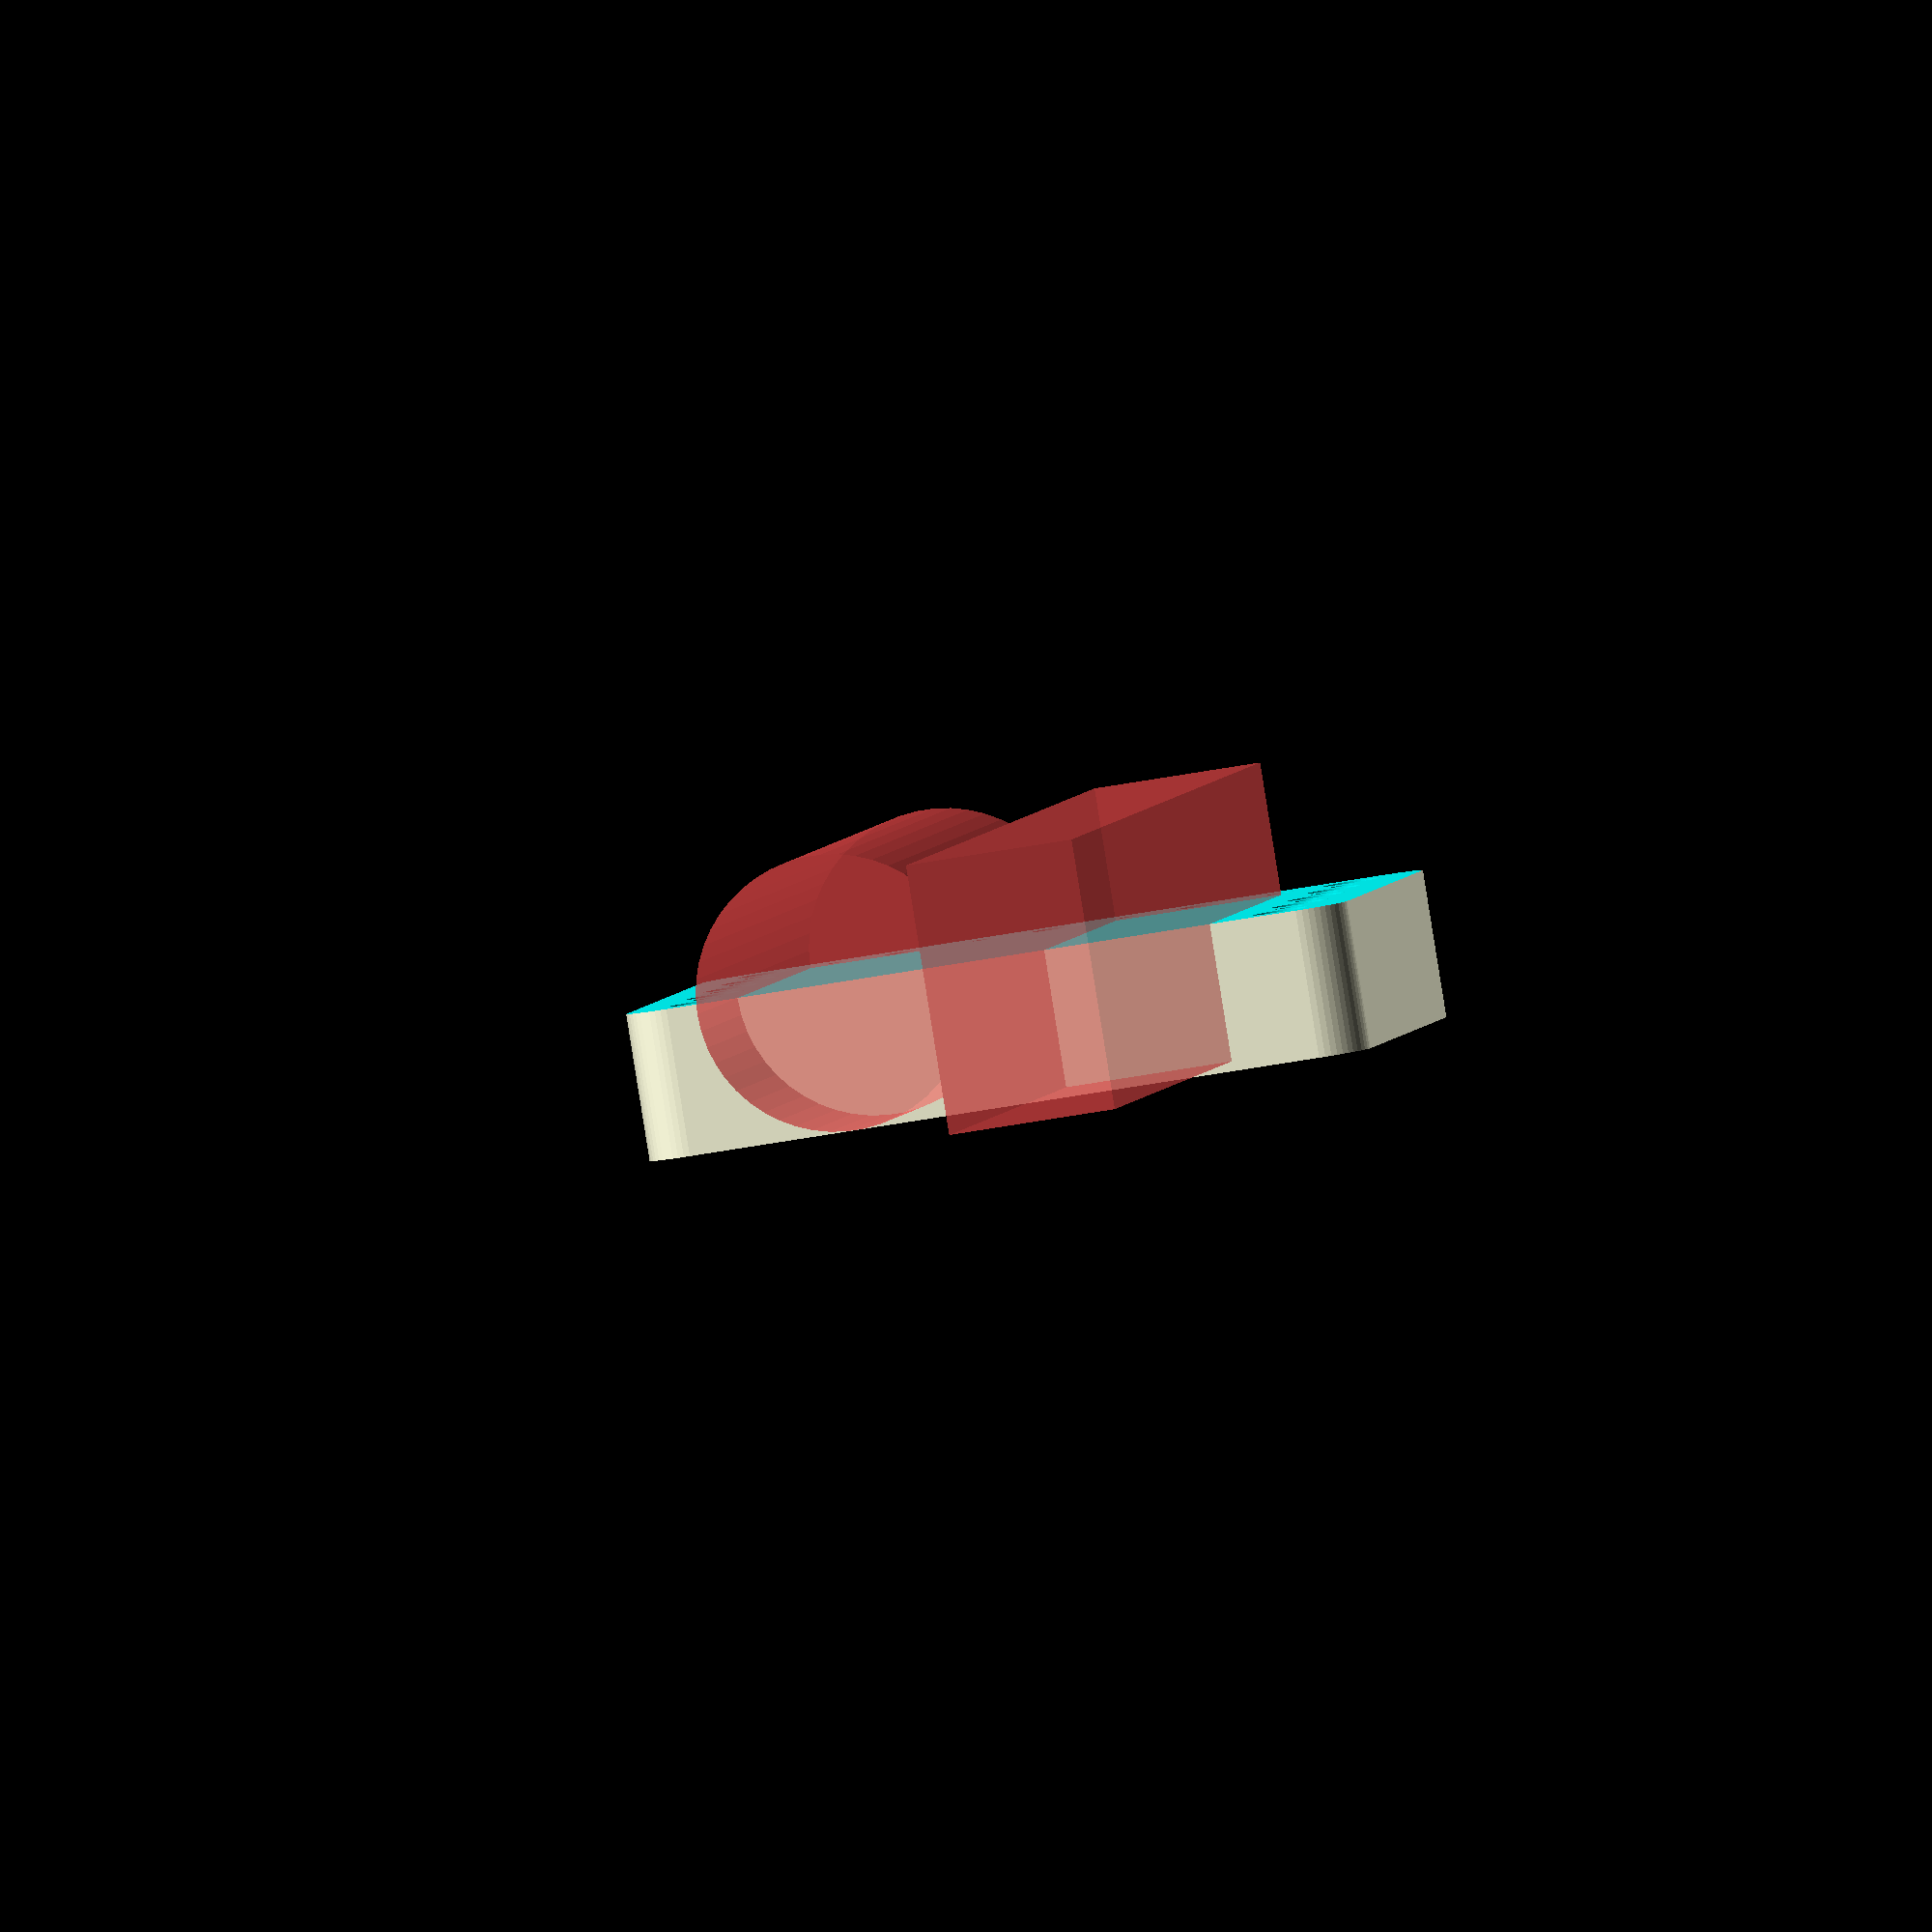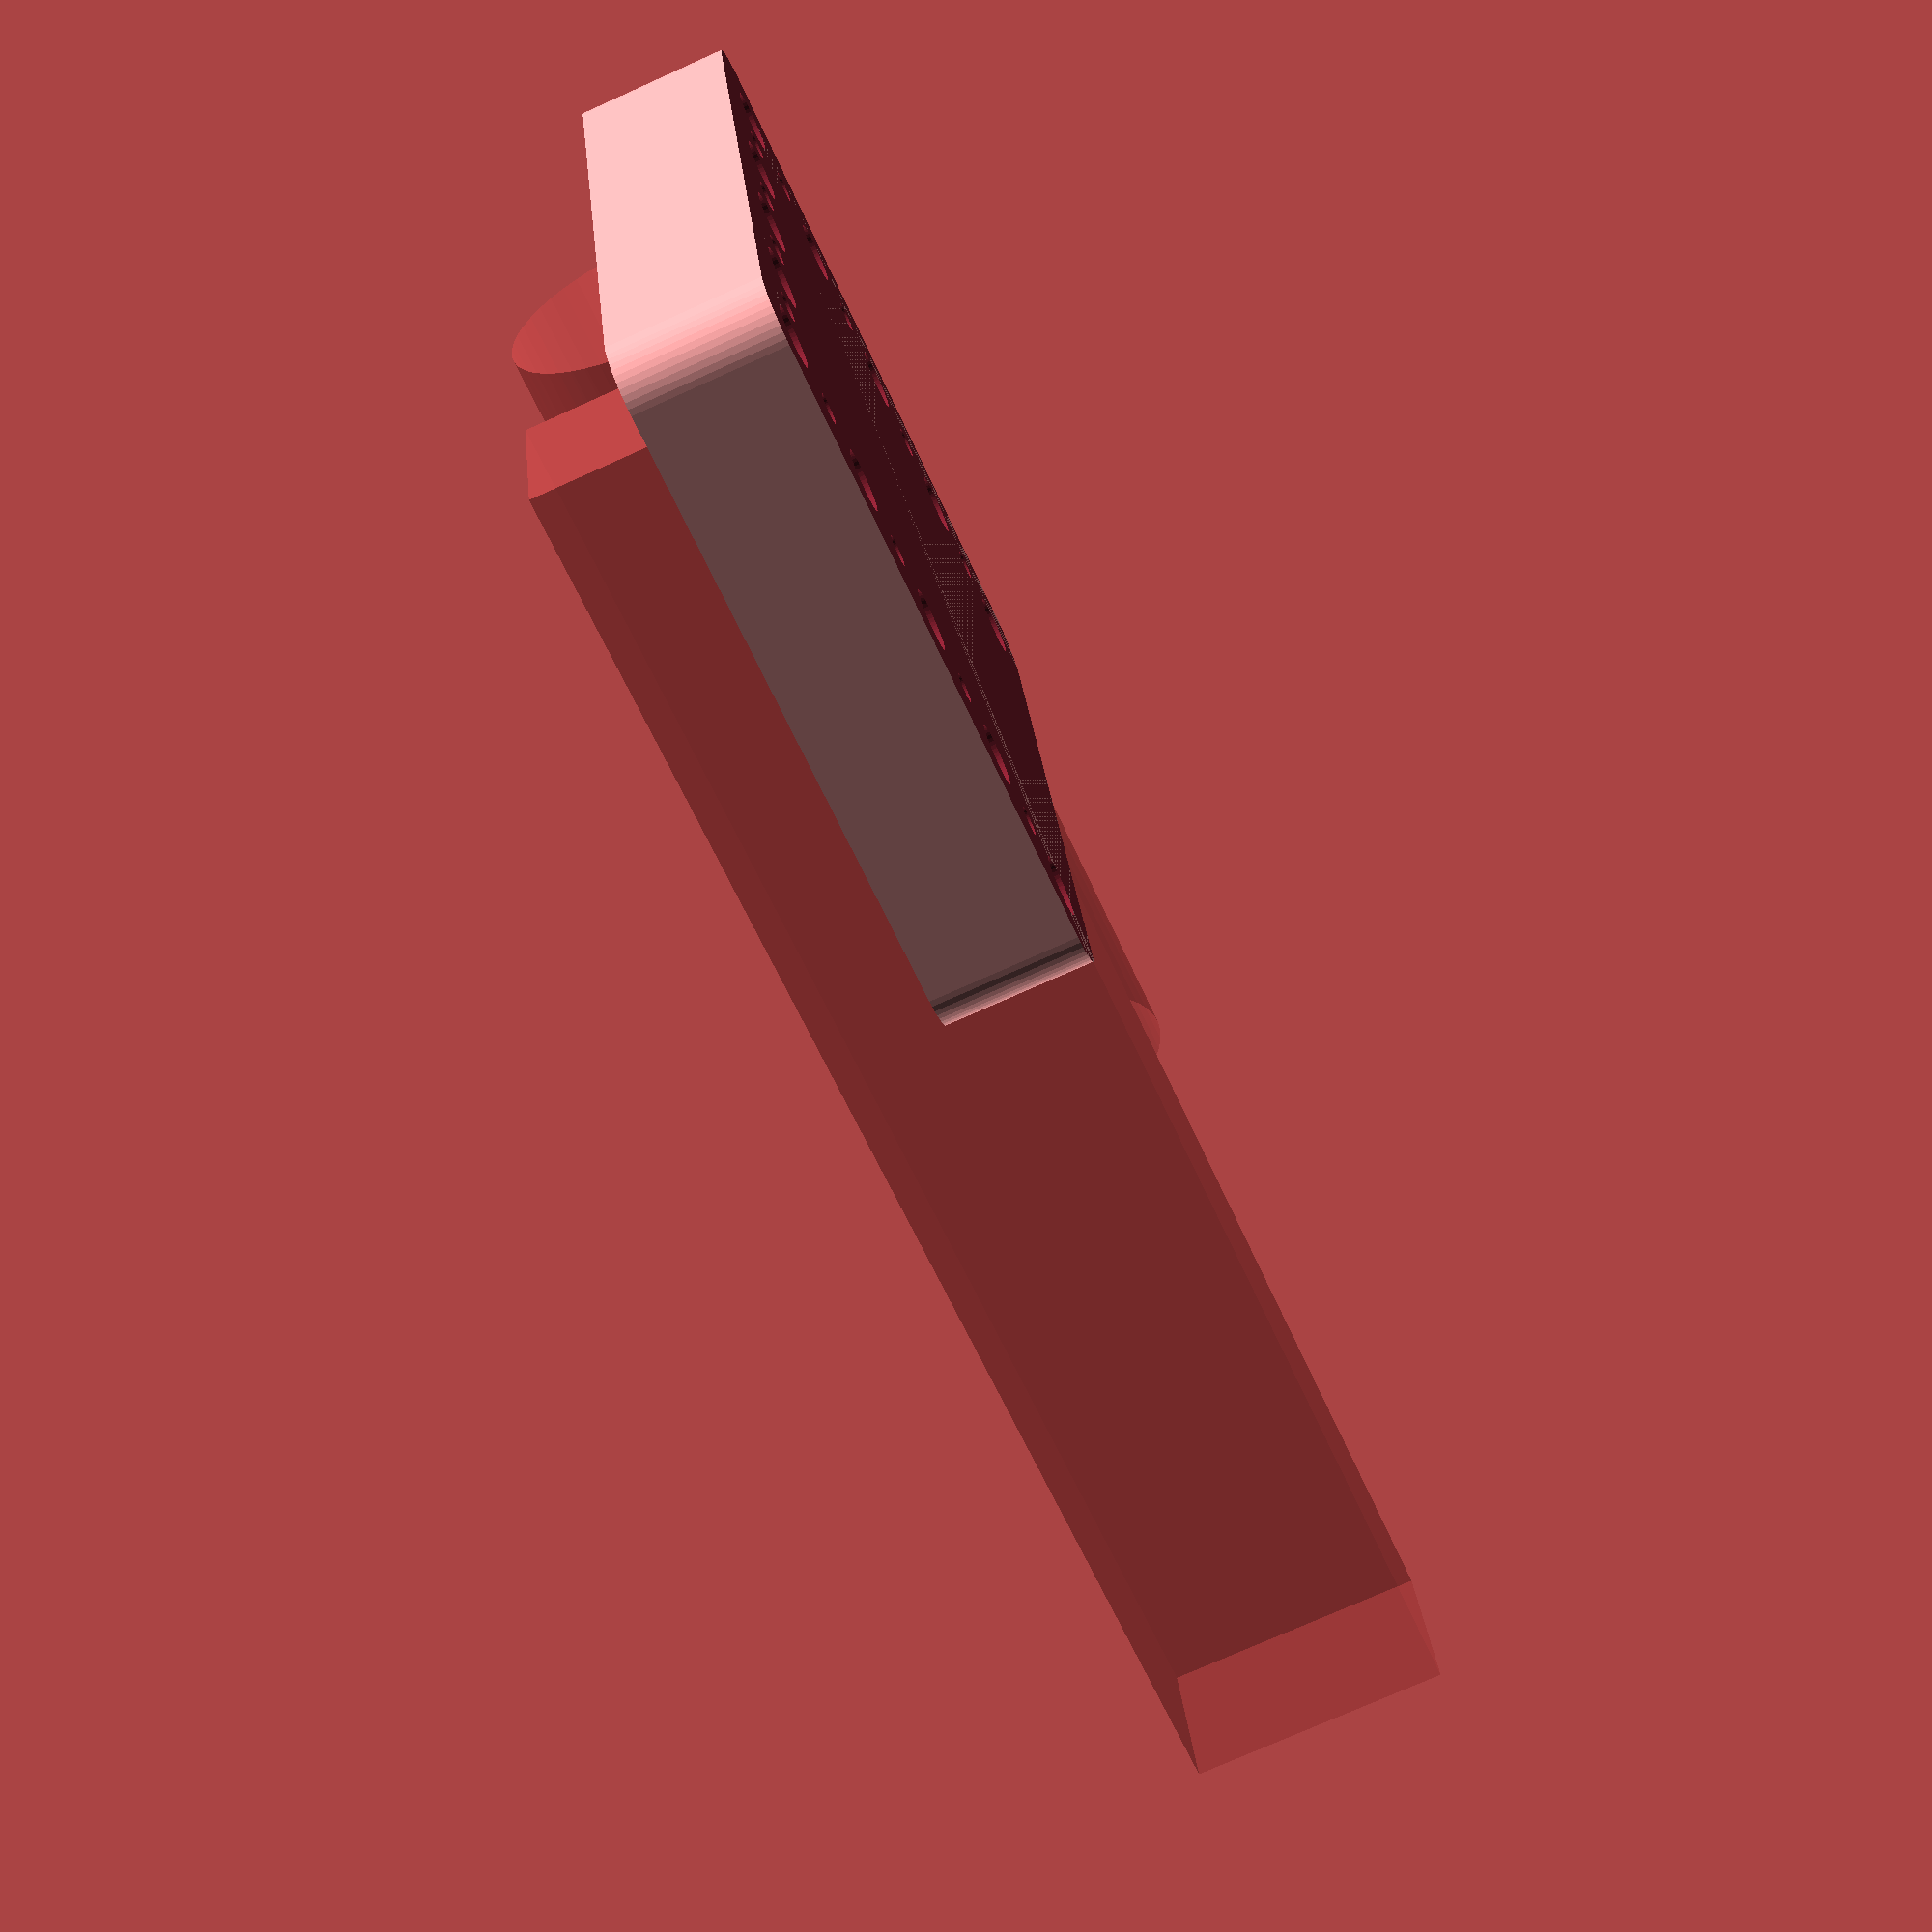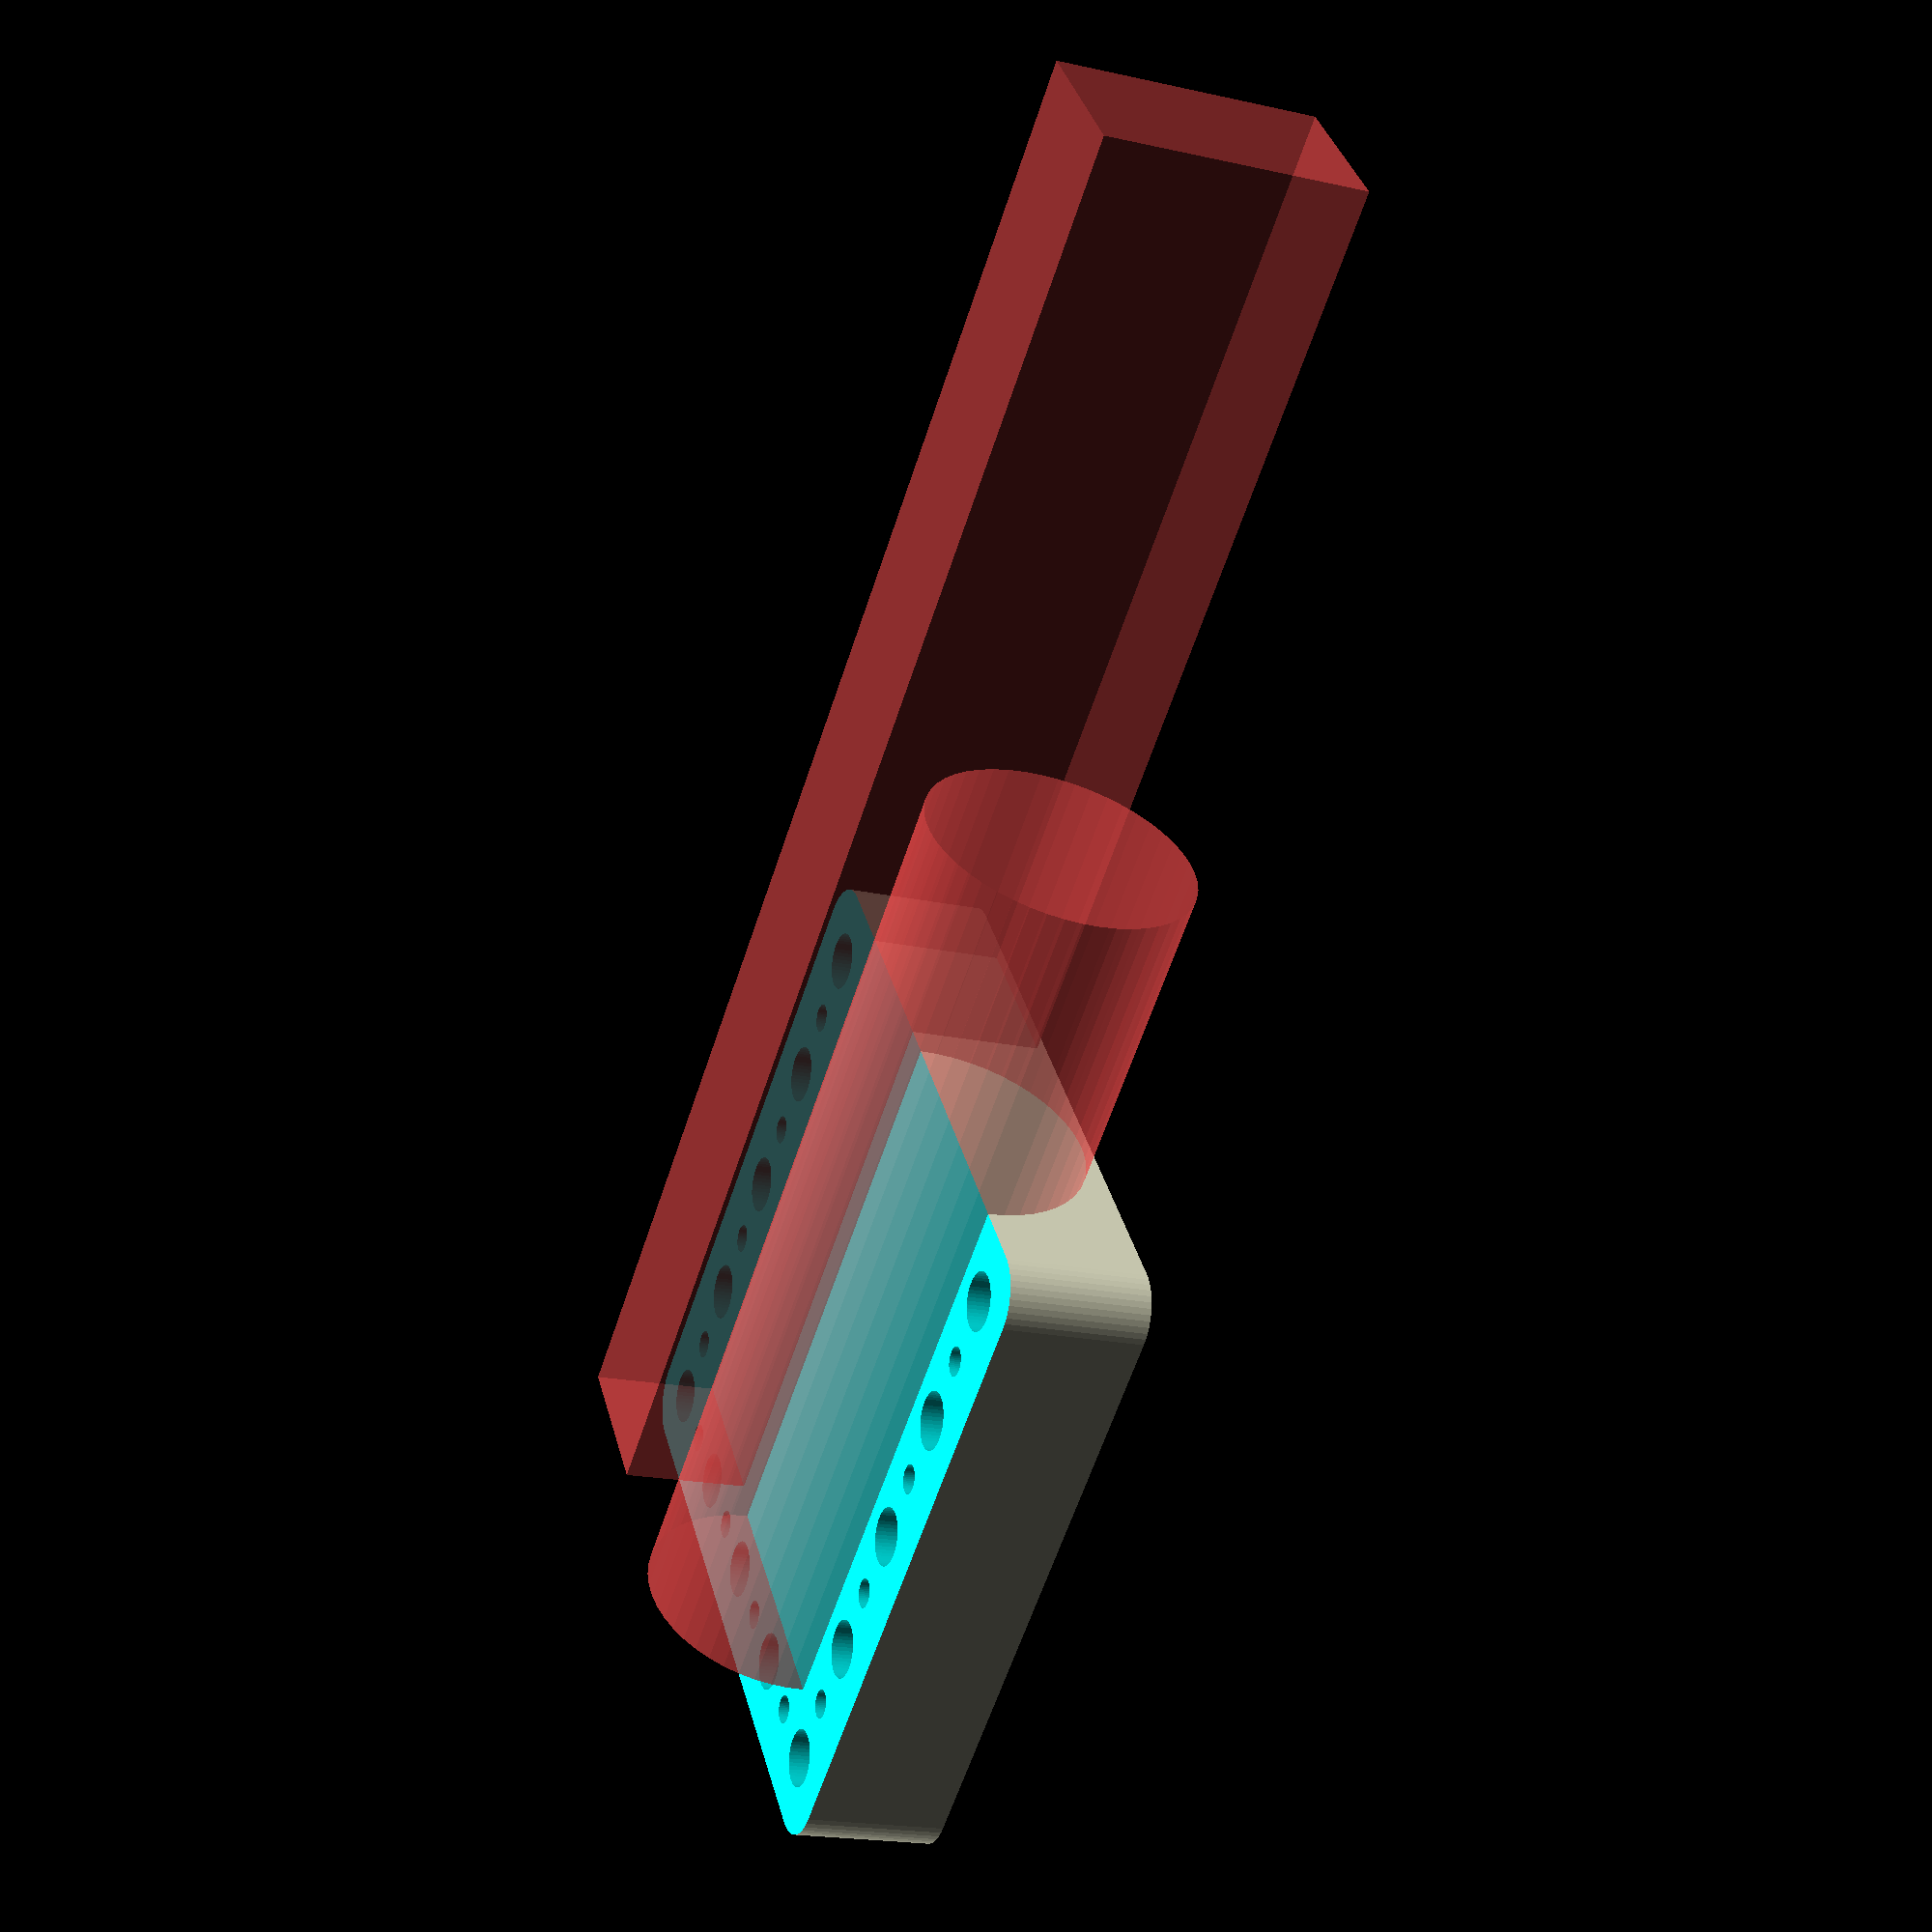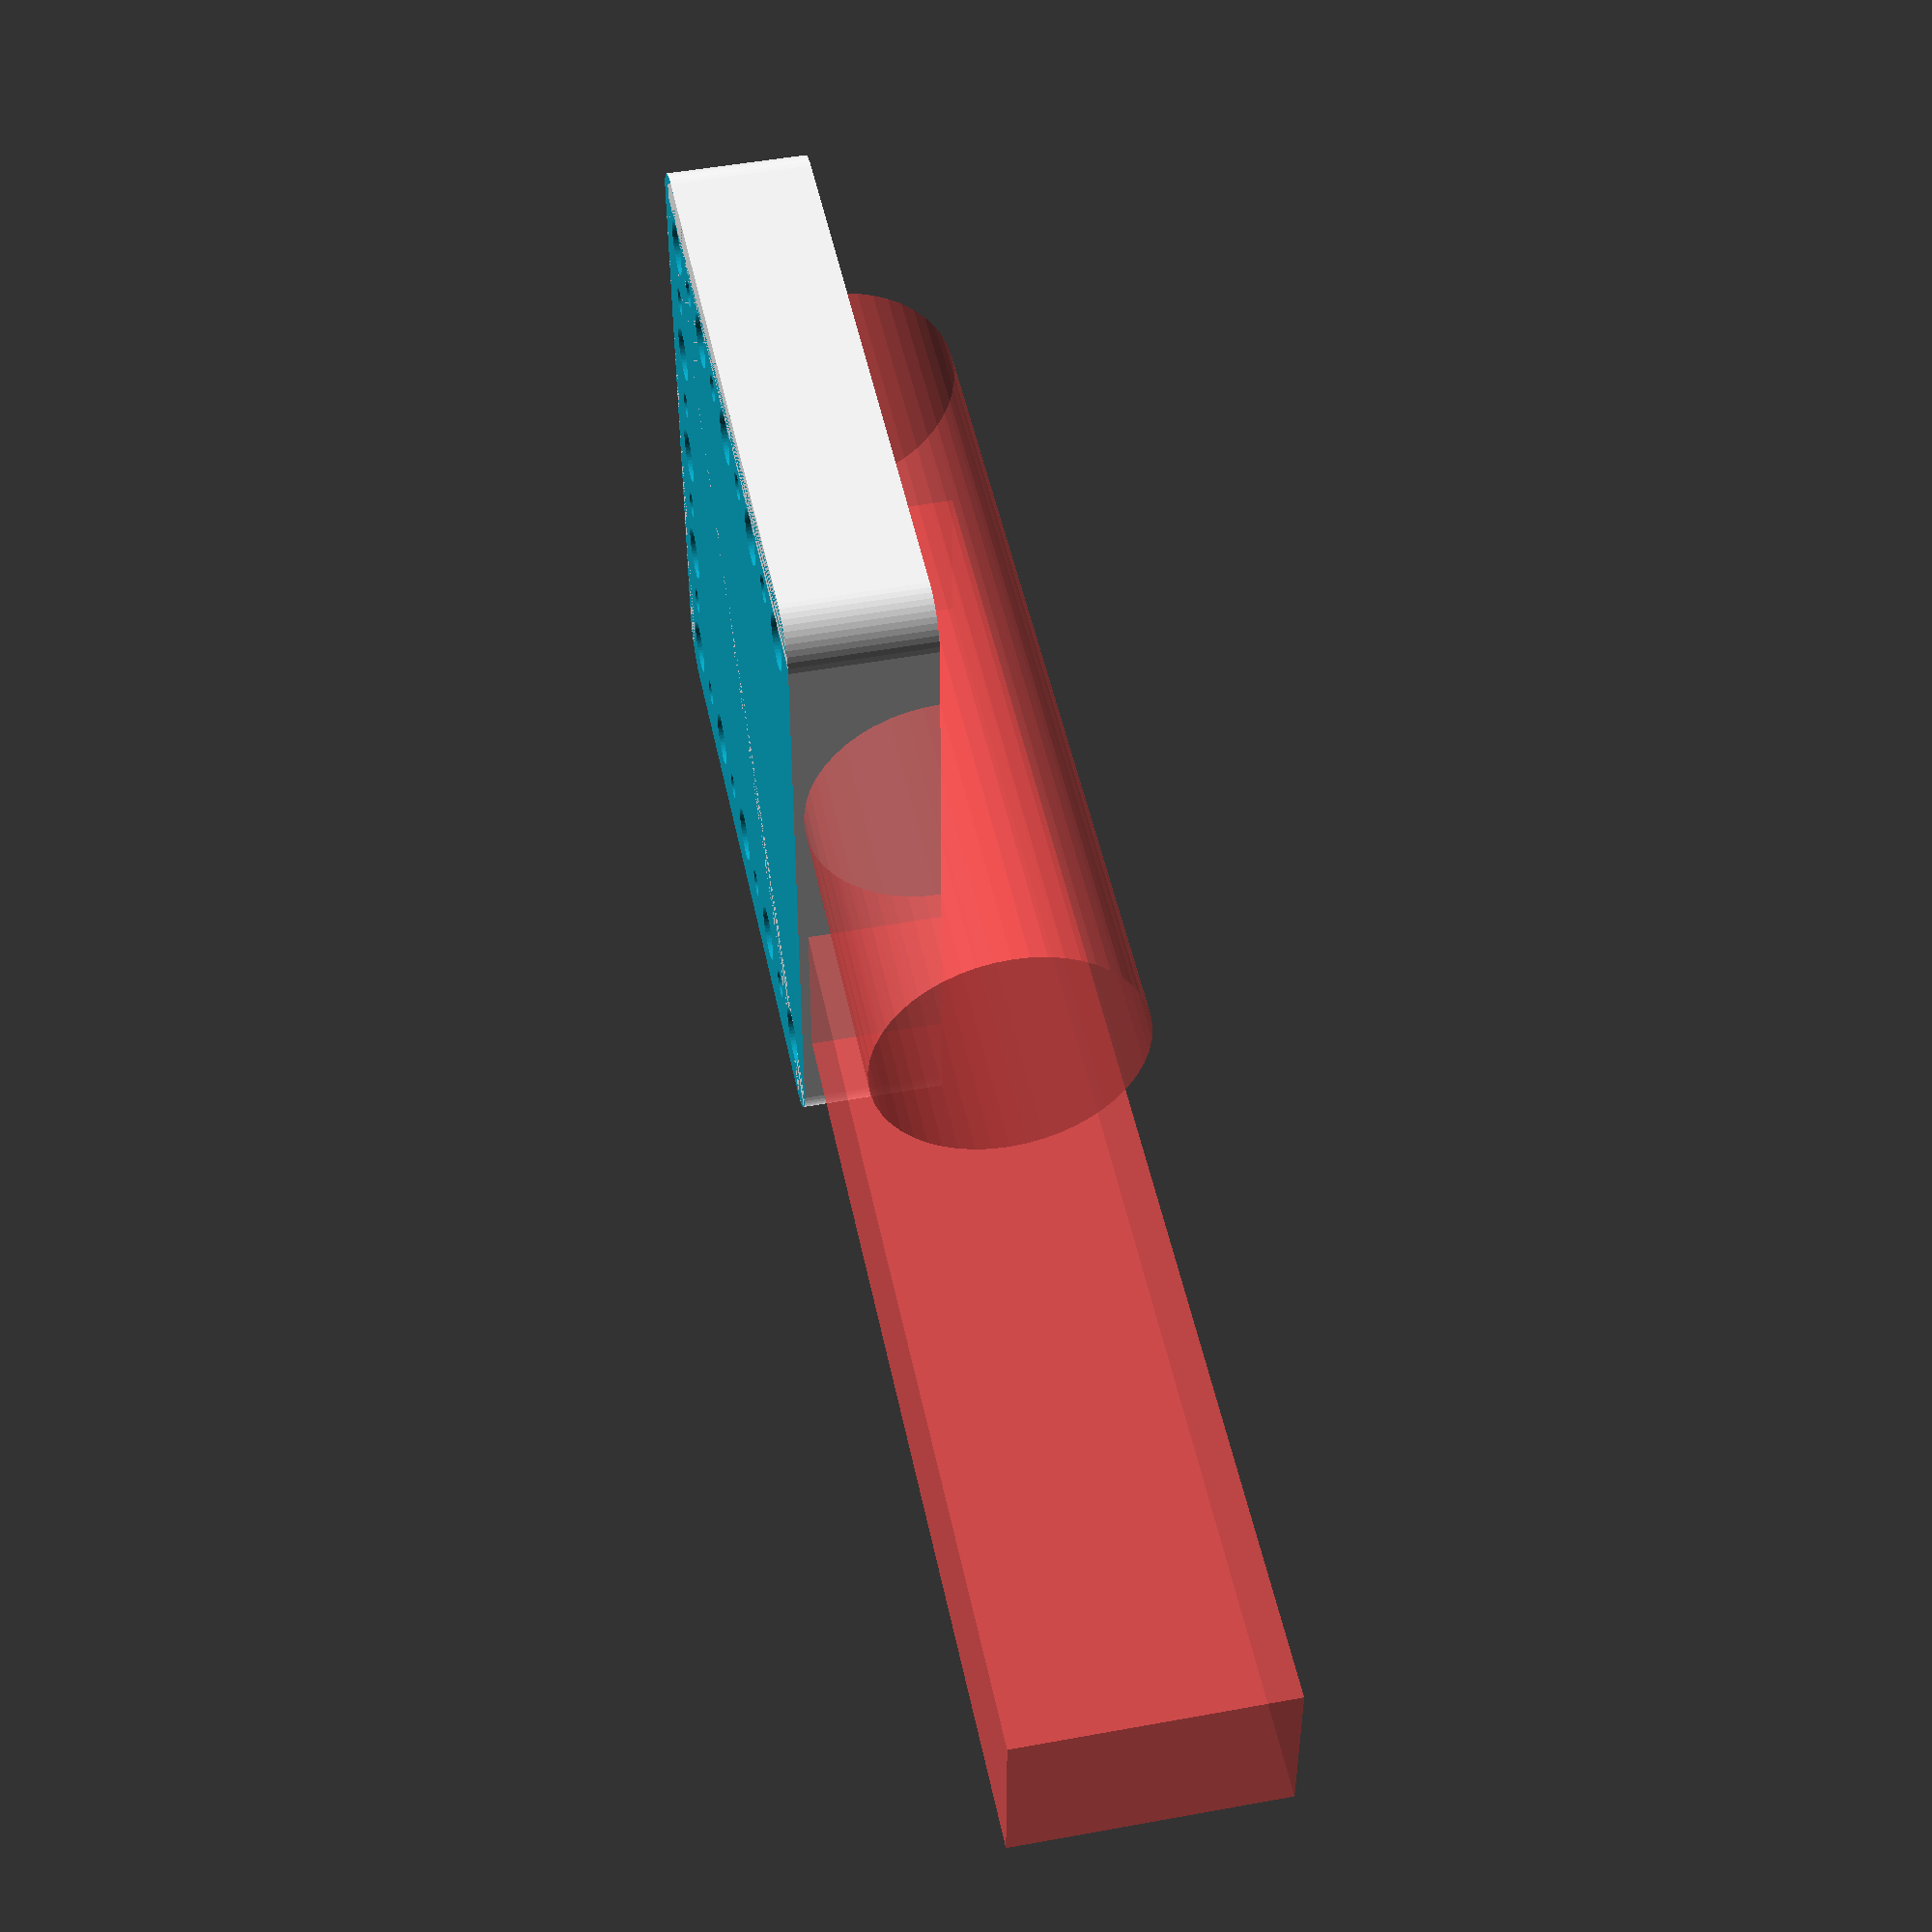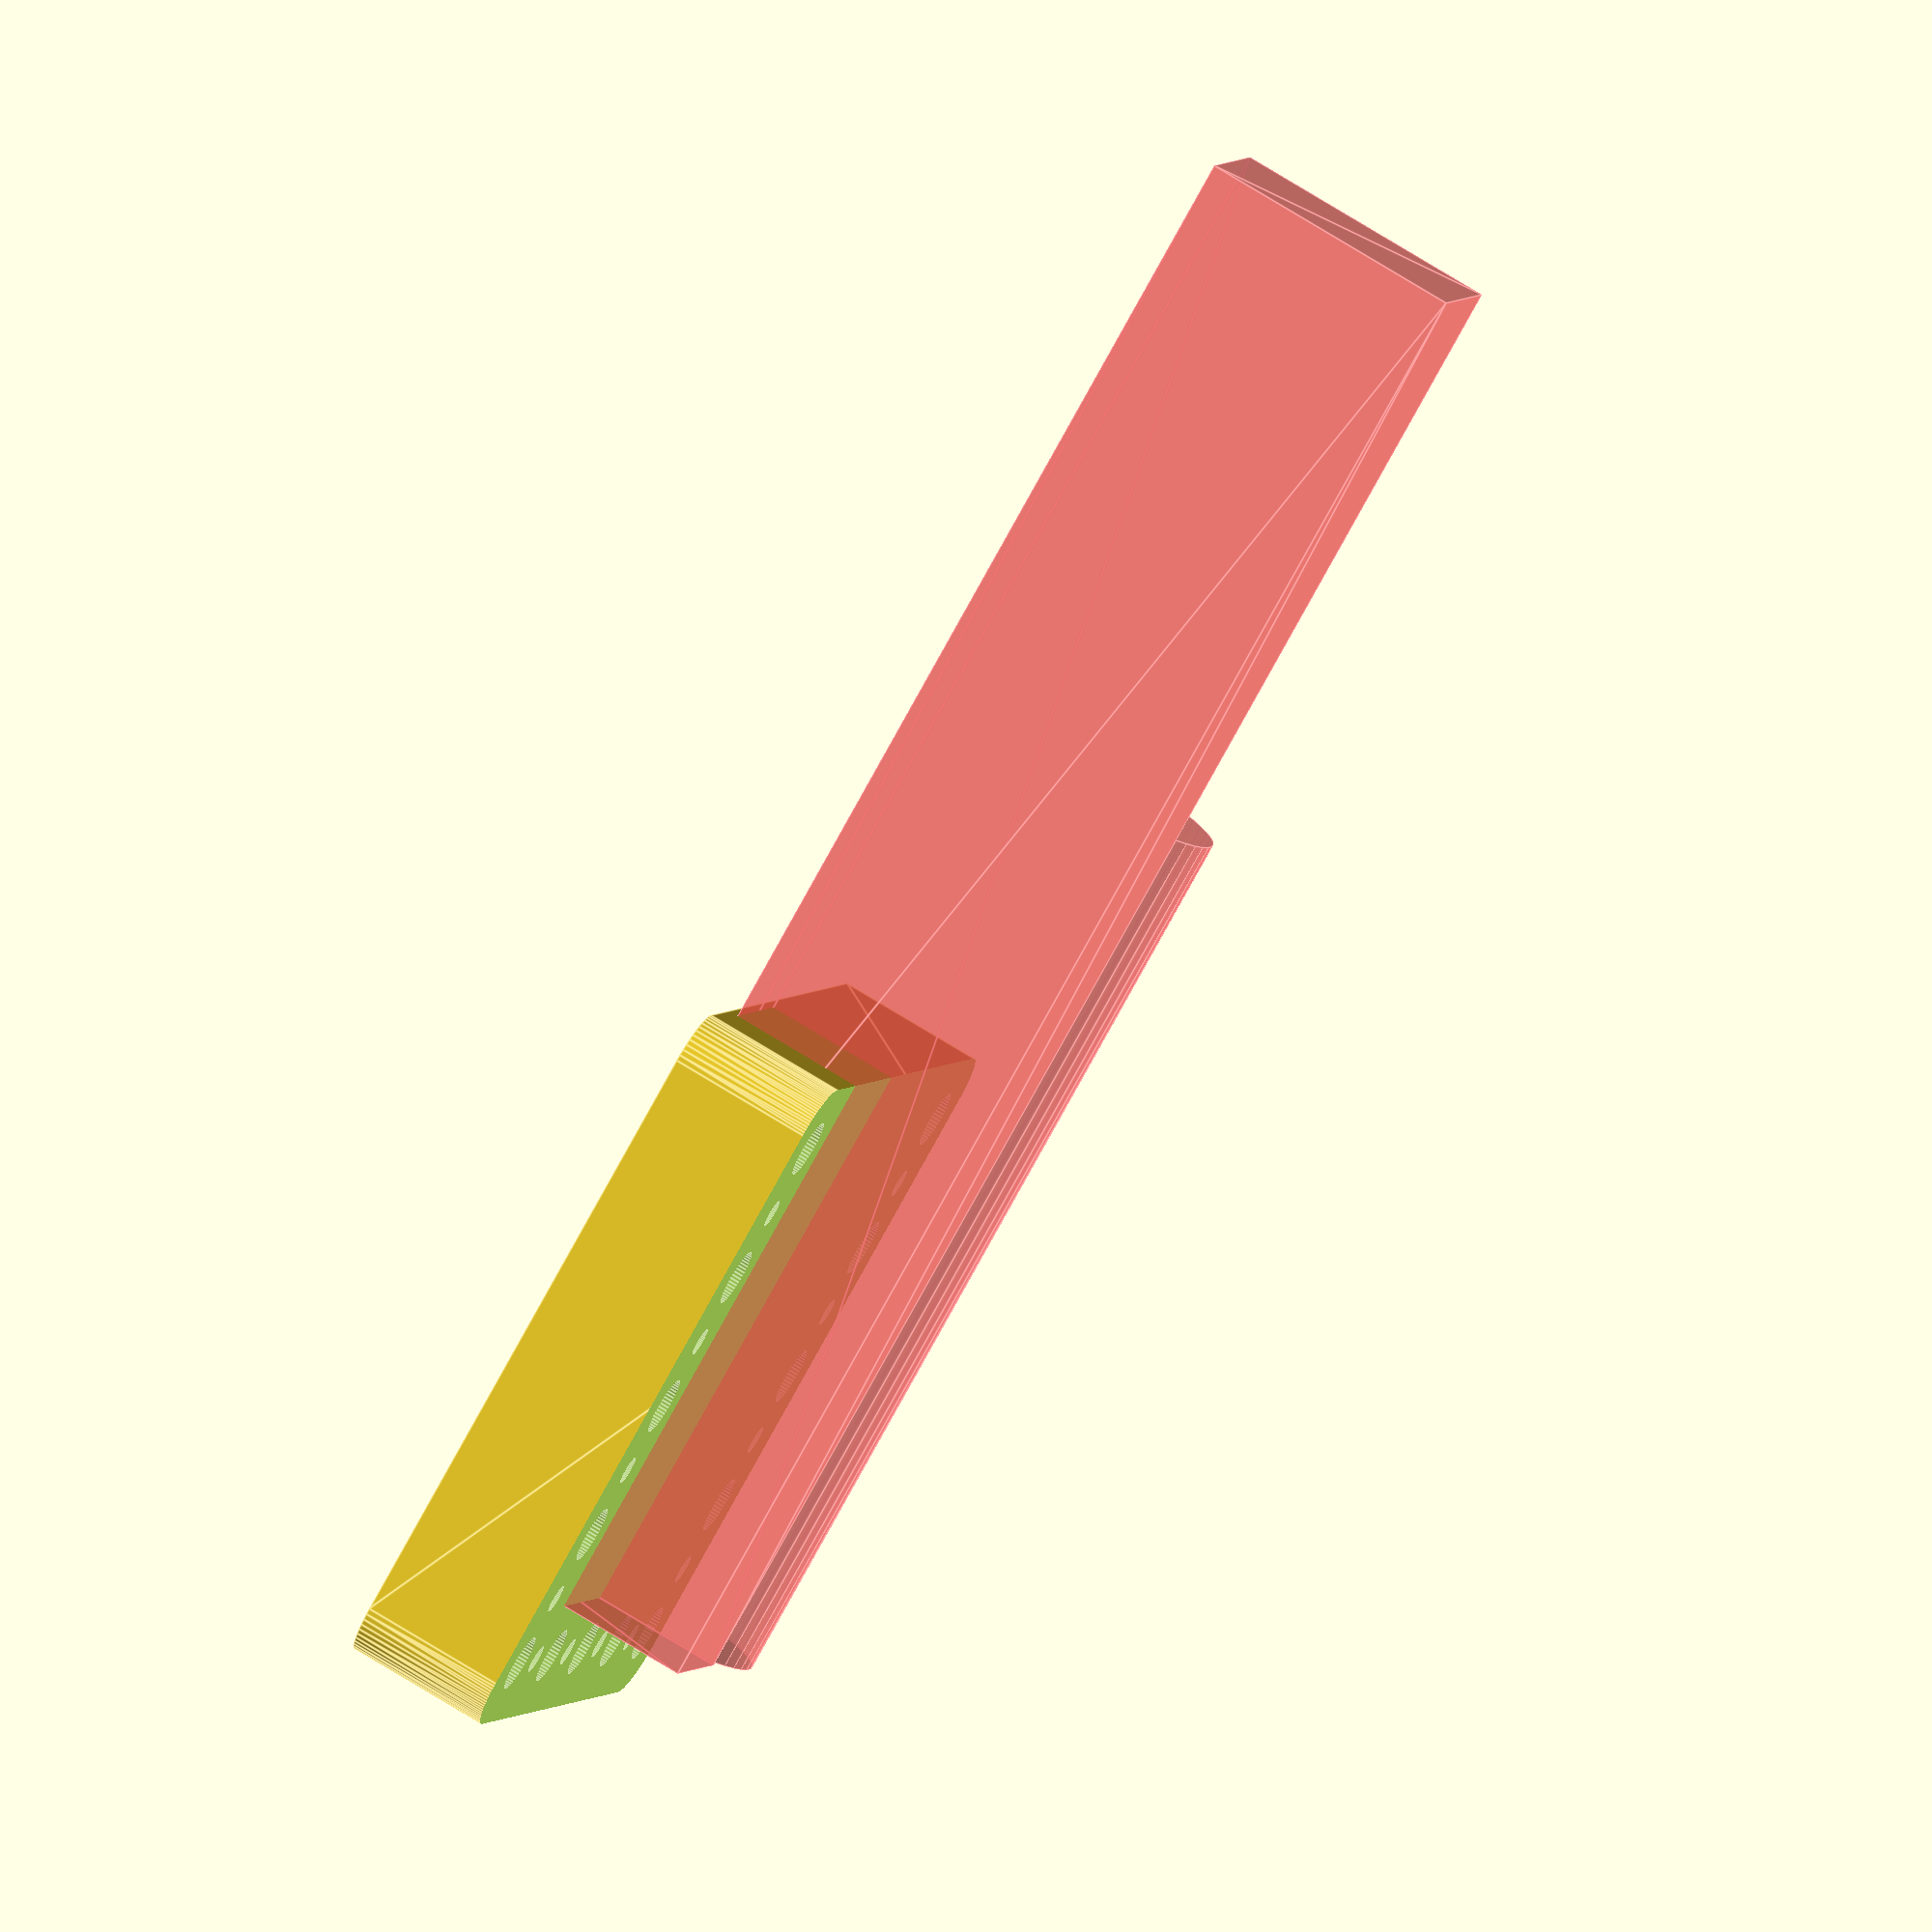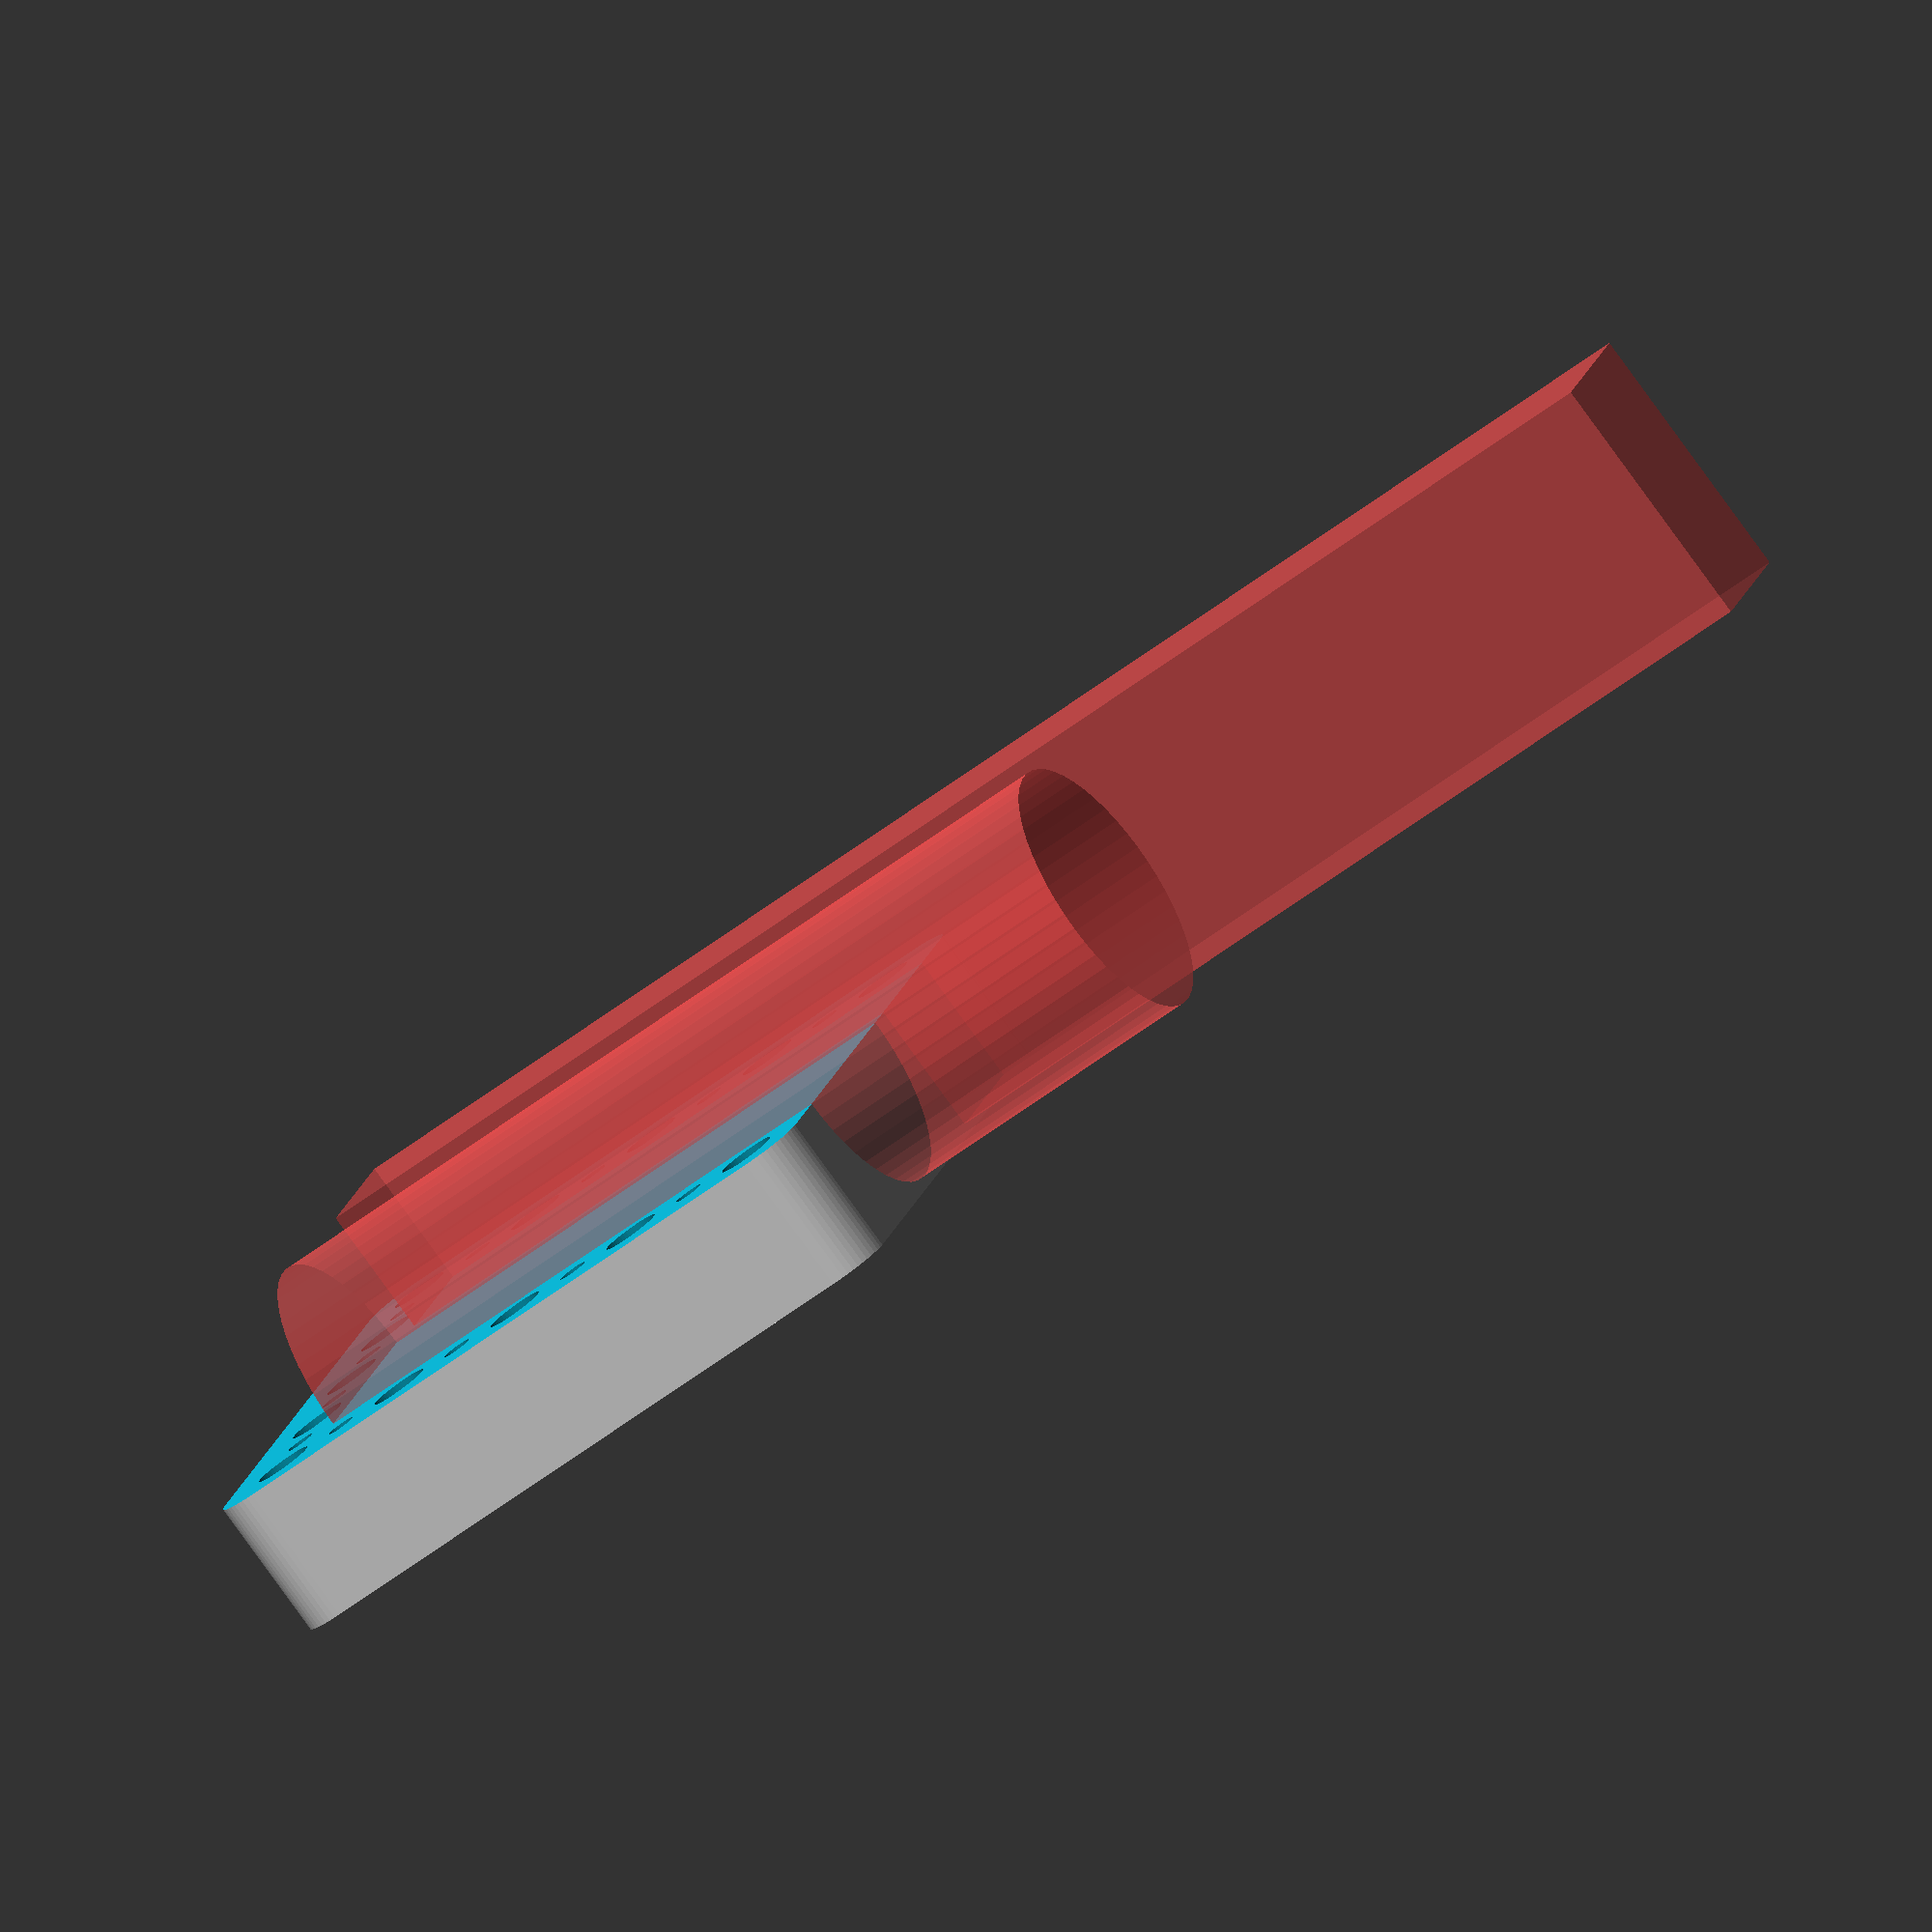
<openscad>
$fn = 50;


difference() {
	union() {
		translate(v = [0, 0, -1]) {
			hull() {
				translate(v = [-32.0000000000, 32.0000000000, 0]) {
					cylinder(h = 30, r = 5);
				}
				translate(v = [32.0000000000, 32.0000000000, 0]) {
					cylinder(h = 30, r = 5);
				}
				translate(v = [-32.0000000000, -32.0000000000, 0]) {
					cylinder(h = 30, r = 5);
				}
				translate(v = [32.0000000000, -32.0000000000, 0]) {
					cylinder(h = 30, r = 5);
				}
			}
		}
		translate(v = [0, 0, -1]) {
			hull() {
				translate(v = [-32.0000000000, 32.0000000000, 0]) {
					cylinder(h = 30, r = 5);
				}
				translate(v = [32.0000000000, 32.0000000000, 0]) {
					cylinder(h = 30, r = 5);
				}
				translate(v = [-32.0000000000, -32.0000000000, 0]) {
					cylinder(h = 30, r = 5);
				}
				translate(v = [32.0000000000, -32.0000000000, 0]) {
					cylinder(h = 30, r = 5);
				}
			}
		}
	}
	union() {
		translate(v = [50.0000000000, -30.0000000000, -115.0000000000]) {
			cylinder(h = 200, r = 3.0000000000);
		}
		translate(v = [50.0000000000, -15.0000000000, -115.0000000000]) {
			cylinder(h = 200, r = 3.0000000000);
		}
		translate(v = [50.0000000000, 0.0000000000, -115.0000000000]) {
			cylinder(h = 200, r = 3.0000000000);
		}
		translate(v = [50.0000000000, 15.0000000000, -115.0000000000]) {
			cylinder(h = 200, r = 3.0000000000);
		}
		translate(v = [50.0000000000, 30.0000000000, -115.0000000000]) {
			cylinder(h = 200, r = 3.0000000000);
		}
		translate(v = [110.0000000000, -30.0000000000, -115.0000000000]) {
			cylinder(h = 200, r = 3.0000000000);
		}
		translate(v = [110.0000000000, -15.0000000000, -115.0000000000]) {
			cylinder(h = 200, r = 3.0000000000);
		}
		translate(v = [110.0000000000, 0.0000000000, -115.0000000000]) {
			cylinder(h = 200, r = 3.0000000000);
		}
		translate(v = [110.0000000000, 15.0000000000, -115.0000000000]) {
			cylinder(h = 200, r = 3.0000000000);
		}
		translate(v = [110.0000000000, 30.0000000000, -115.0000000000]) {
			cylinder(h = 200, r = 3.0000000000);
		}
		translate(v = [50.0000000000, -30.0000000000, -115.0000000000]) {
			cylinder(h = 200, r = 3.0000000000);
		}
		translate(v = [65.0000000000, -30.0000000000, -115.0000000000]) {
			cylinder(h = 200, r = 3.0000000000);
		}
		translate(v = [80.0000000000, -30.0000000000, -115.0000000000]) {
			cylinder(h = 200, r = 3.0000000000);
		}
		translate(v = [95.0000000000, -30.0000000000, -115.0000000000]) {
			cylinder(h = 200, r = 3.0000000000);
		}
		translate(v = [110.0000000000, -30.0000000000, -115.0000000000]) {
			cylinder(h = 200, r = 3.0000000000);
		}
		translate(v = [110.0000000000, -30.0000000000, -115.0000000000]) {
			cylinder(h = 200, r = 3.0000000000);
		}
		translate(v = [110.0000000000, -15.0000000000, -115.0000000000]) {
			cylinder(h = 200, r = 3.0000000000);
		}
		translate(v = [110.0000000000, 0.0000000000, -115.0000000000]) {
			cylinder(h = 200, r = 3.0000000000);
		}
		translate(v = [110.0000000000, 15.0000000000, -115.0000000000]) {
			cylinder(h = 200, r = 3.0000000000);
		}
		translate(v = [110.0000000000, 30.0000000000, -115.0000000000]) {
			cylinder(h = 200, r = 3.0000000000);
		}
		translate(v = [50.0000000000, -30.0000000000, -115.0000000000]) {
			cylinder(h = 200, r = 1.5000000000);
		}
		translate(v = [50.0000000000, -22.5000000000, -115.0000000000]) {
			cylinder(h = 200, r = 1.5000000000);
		}
		translate(v = [50.0000000000, -15.0000000000, -115.0000000000]) {
			cylinder(h = 200, r = 1.5000000000);
		}
		translate(v = [50.0000000000, -7.5000000000, -115.0000000000]) {
			cylinder(h = 200, r = 1.5000000000);
		}
		translate(v = [50.0000000000, 0.0000000000, -115.0000000000]) {
			cylinder(h = 200, r = 1.5000000000);
		}
		translate(v = [50.0000000000, 7.5000000000, -115.0000000000]) {
			cylinder(h = 200, r = 1.5000000000);
		}
		translate(v = [50.0000000000, 15.0000000000, -115.0000000000]) {
			cylinder(h = 200, r = 1.5000000000);
		}
		translate(v = [50.0000000000, 22.5000000000, -115.0000000000]) {
			cylinder(h = 200, r = 1.5000000000);
		}
		translate(v = [50.0000000000, 30.0000000000, -115.0000000000]) {
			cylinder(h = 200, r = 1.5000000000);
		}
		translate(v = [110.0000000000, -30.0000000000, -115.0000000000]) {
			cylinder(h = 200, r = 1.5000000000);
		}
		translate(v = [110.0000000000, -22.5000000000, -115.0000000000]) {
			cylinder(h = 200, r = 1.5000000000);
		}
		translate(v = [110.0000000000, -15.0000000000, -115.0000000000]) {
			cylinder(h = 200, r = 1.5000000000);
		}
		translate(v = [110.0000000000, -7.5000000000, -115.0000000000]) {
			cylinder(h = 200, r = 1.5000000000);
		}
		translate(v = [110.0000000000, 0.0000000000, -115.0000000000]) {
			cylinder(h = 200, r = 1.5000000000);
		}
		translate(v = [110.0000000000, 7.5000000000, -115.0000000000]) {
			cylinder(h = 200, r = 1.5000000000);
		}
		translate(v = [110.0000000000, 15.0000000000, -115.0000000000]) {
			cylinder(h = 200, r = 1.5000000000);
		}
		translate(v = [110.0000000000, 22.5000000000, -115.0000000000]) {
			cylinder(h = 200, r = 1.5000000000);
		}
		translate(v = [110.0000000000, 30.0000000000, -115.0000000000]) {
			cylinder(h = 200, r = 1.5000000000);
		}
		translate(v = [50.0000000000, -30.0000000000, -115.0000000000]) {
			cylinder(h = 200, r = 1.5000000000);
		}
		translate(v = [57.5000000000, -30.0000000000, -115.0000000000]) {
			cylinder(h = 200, r = 1.5000000000);
		}
		translate(v = [65.0000000000, -30.0000000000, -115.0000000000]) {
			cylinder(h = 200, r = 1.5000000000);
		}
		translate(v = [72.5000000000, -30.0000000000, -115.0000000000]) {
			cylinder(h = 200, r = 1.5000000000);
		}
		translate(v = [80.0000000000, -30.0000000000, -115.0000000000]) {
			cylinder(h = 200, r = 1.5000000000);
		}
		translate(v = [87.5000000000, -30.0000000000, -115.0000000000]) {
			cylinder(h = 200, r = 1.5000000000);
		}
		translate(v = [95.0000000000, -30.0000000000, -115.0000000000]) {
			cylinder(h = 200, r = 1.5000000000);
		}
		translate(v = [102.5000000000, -30.0000000000, -115.0000000000]) {
			cylinder(h = 200, r = 1.5000000000);
		}
		translate(v = [110.0000000000, -30.0000000000, -115.0000000000]) {
			cylinder(h = 200, r = 1.5000000000);
		}
		translate(v = [50.0000000000, -30.0000000000, -115.0000000000]) {
			cylinder(h = 200, r = 1.5000000000);
		}
		translate(v = [50.0000000000, -22.5000000000, -115.0000000000]) {
			cylinder(h = 200, r = 1.5000000000);
		}
		translate(v = [50.0000000000, -15.0000000000, -115.0000000000]) {
			cylinder(h = 200, r = 1.5000000000);
		}
		translate(v = [50.0000000000, -7.5000000000, -115.0000000000]) {
			cylinder(h = 200, r = 1.5000000000);
		}
		translate(v = [50.0000000000, 0.0000000000, -115.0000000000]) {
			cylinder(h = 200, r = 1.5000000000);
		}
		translate(v = [50.0000000000, 7.5000000000, -115.0000000000]) {
			cylinder(h = 200, r = 1.5000000000);
		}
		translate(v = [50.0000000000, 15.0000000000, -115.0000000000]) {
			cylinder(h = 200, r = 1.5000000000);
		}
		translate(v = [50.0000000000, 22.5000000000, -115.0000000000]) {
			cylinder(h = 200, r = 1.5000000000);
		}
		translate(v = [50.0000000000, 30.0000000000, -115.0000000000]) {
			cylinder(h = 200, r = 1.5000000000);
		}
		translate(v = [110.0000000000, -30.0000000000, -115.0000000000]) {
			cylinder(h = 200, r = 1.5000000000);
		}
		translate(v = [110.0000000000, -22.5000000000, -115.0000000000]) {
			cylinder(h = 200, r = 1.5000000000);
		}
		translate(v = [110.0000000000, -15.0000000000, -115.0000000000]) {
			cylinder(h = 200, r = 1.5000000000);
		}
		translate(v = [110.0000000000, -7.5000000000, -115.0000000000]) {
			cylinder(h = 200, r = 1.5000000000);
		}
		translate(v = [110.0000000000, 0.0000000000, -115.0000000000]) {
			cylinder(h = 200, r = 1.5000000000);
		}
		translate(v = [110.0000000000, 7.5000000000, -115.0000000000]) {
			cylinder(h = 200, r = 1.5000000000);
		}
		translate(v = [110.0000000000, 15.0000000000, -115.0000000000]) {
			cylinder(h = 200, r = 1.5000000000);
		}
		translate(v = [110.0000000000, 22.5000000000, -115.0000000000]) {
			cylinder(h = 200, r = 1.5000000000);
		}
		translate(v = [110.0000000000, 30.0000000000, -115.0000000000]) {
			cylinder(h = 200, r = 1.5000000000);
		}
		translate(v = [50.0000000000, -30.0000000000, -115.0000000000]) {
			cylinder(h = 200, r = 1.5000000000);
		}
		translate(v = [57.5000000000, -30.0000000000, -115.0000000000]) {
			cylinder(h = 200, r = 1.5000000000);
		}
		translate(v = [65.0000000000, -30.0000000000, -115.0000000000]) {
			cylinder(h = 200, r = 1.5000000000);
		}
		translate(v = [72.5000000000, -30.0000000000, -115.0000000000]) {
			cylinder(h = 200, r = 1.5000000000);
		}
		translate(v = [80.0000000000, -30.0000000000, -115.0000000000]) {
			cylinder(h = 200, r = 1.5000000000);
		}
		translate(v = [87.5000000000, -30.0000000000, -115.0000000000]) {
			cylinder(h = 200, r = 1.5000000000);
		}
		translate(v = [95.0000000000, -30.0000000000, -115.0000000000]) {
			cylinder(h = 200, r = 1.5000000000);
		}
		translate(v = [102.5000000000, -30.0000000000, -115.0000000000]) {
			cylinder(h = 200, r = 1.5000000000);
		}
		translate(v = [110.0000000000, -30.0000000000, -115.0000000000]) {
			cylinder(h = 200, r = 1.5000000000);
		}
		translate(v = [50.0000000000, -30.0000000000, -115.0000000000]) {
			cylinder(h = 200, r = 1.5000000000);
		}
		translate(v = [50.0000000000, -22.5000000000, -115.0000000000]) {
			cylinder(h = 200, r = 1.5000000000);
		}
		translate(v = [50.0000000000, -15.0000000000, -115.0000000000]) {
			cylinder(h = 200, r = 1.5000000000);
		}
		translate(v = [50.0000000000, -7.5000000000, -115.0000000000]) {
			cylinder(h = 200, r = 1.5000000000);
		}
		translate(v = [50.0000000000, 0.0000000000, -115.0000000000]) {
			cylinder(h = 200, r = 1.5000000000);
		}
		translate(v = [50.0000000000, 7.5000000000, -115.0000000000]) {
			cylinder(h = 200, r = 1.5000000000);
		}
		translate(v = [50.0000000000, 15.0000000000, -115.0000000000]) {
			cylinder(h = 200, r = 1.5000000000);
		}
		translate(v = [50.0000000000, 22.5000000000, -115.0000000000]) {
			cylinder(h = 200, r = 1.5000000000);
		}
		translate(v = [50.0000000000, 30.0000000000, -115.0000000000]) {
			cylinder(h = 200, r = 1.5000000000);
		}
		translate(v = [110.0000000000, -30.0000000000, -115.0000000000]) {
			cylinder(h = 200, r = 1.5000000000);
		}
		translate(v = [110.0000000000, -22.5000000000, -115.0000000000]) {
			cylinder(h = 200, r = 1.5000000000);
		}
		translate(v = [110.0000000000, -15.0000000000, -115.0000000000]) {
			cylinder(h = 200, r = 1.5000000000);
		}
		translate(v = [110.0000000000, -7.5000000000, -115.0000000000]) {
			cylinder(h = 200, r = 1.5000000000);
		}
		translate(v = [110.0000000000, 0.0000000000, -115.0000000000]) {
			cylinder(h = 200, r = 1.5000000000);
		}
		translate(v = [110.0000000000, 7.5000000000, -115.0000000000]) {
			cylinder(h = 200, r = 1.5000000000);
		}
		translate(v = [110.0000000000, 15.0000000000, -115.0000000000]) {
			cylinder(h = 200, r = 1.5000000000);
		}
		translate(v = [110.0000000000, 22.5000000000, -115.0000000000]) {
			cylinder(h = 200, r = 1.5000000000);
		}
		translate(v = [110.0000000000, 30.0000000000, -115.0000000000]) {
			cylinder(h = 200, r = 1.5000000000);
		}
		translate(v = [50.0000000000, -30.0000000000, -115.0000000000]) {
			cylinder(h = 200, r = 1.5000000000);
		}
		translate(v = [57.5000000000, -30.0000000000, -115.0000000000]) {
			cylinder(h = 200, r = 1.5000000000);
		}
		translate(v = [65.0000000000, -30.0000000000, -115.0000000000]) {
			cylinder(h = 200, r = 1.5000000000);
		}
		translate(v = [72.5000000000, -30.0000000000, -115.0000000000]) {
			cylinder(h = 200, r = 1.5000000000);
		}
		translate(v = [80.0000000000, -30.0000000000, -115.0000000000]) {
			cylinder(h = 200, r = 1.5000000000);
		}
		translate(v = [87.5000000000, -30.0000000000, -115.0000000000]) {
			cylinder(h = 200, r = 1.5000000000);
		}
		translate(v = [95.0000000000, -30.0000000000, -115.0000000000]) {
			cylinder(h = 200, r = 1.5000000000);
		}
		translate(v = [102.5000000000, -30.0000000000, -115.0000000000]) {
			cylinder(h = 200, r = 1.5000000000);
		}
		translate(v = [110.0000000000, -30.0000000000, -115.0000000000]) {
			cylinder(h = 200, r = 1.5000000000);
		}
		translate(v = [-30.0000000000, -30.0000000000, -100.0000000000]) {
			cylinder(h = 200, r = 3.0000000000);
		}
		translate(v = [-30.0000000000, -15.0000000000, -100.0000000000]) {
			cylinder(h = 200, r = 3.0000000000);
		}
		translate(v = [-30.0000000000, 0.0000000000, -100.0000000000]) {
			cylinder(h = 200, r = 3.0000000000);
		}
		translate(v = [-30.0000000000, 15.0000000000, -100.0000000000]) {
			cylinder(h = 200, r = 3.0000000000);
		}
		translate(v = [-30.0000000000, 30.0000000000, -100.0000000000]) {
			cylinder(h = 200, r = 3.0000000000);
		}
		translate(v = [30.0000000000, -30.0000000000, -100.0000000000]) {
			cylinder(h = 200, r = 3.0000000000);
		}
		translate(v = [30.0000000000, -15.0000000000, -100.0000000000]) {
			cylinder(h = 200, r = 3.0000000000);
		}
		translate(v = [30.0000000000, 0.0000000000, -100.0000000000]) {
			cylinder(h = 200, r = 3.0000000000);
		}
		translate(v = [30.0000000000, 15.0000000000, -100.0000000000]) {
			cylinder(h = 200, r = 3.0000000000);
		}
		translate(v = [30.0000000000, 30.0000000000, -100.0000000000]) {
			cylinder(h = 200, r = 3.0000000000);
		}
		translate(v = [-30.0000000000, -30.0000000000, -100.0000000000]) {
			cylinder(h = 200, r = 3.0000000000);
		}
		translate(v = [-15.0000000000, -30.0000000000, -100.0000000000]) {
			cylinder(h = 200, r = 3.0000000000);
		}
		translate(v = [0.0000000000, -30.0000000000, -100.0000000000]) {
			cylinder(h = 200, r = 3.0000000000);
		}
		translate(v = [15.0000000000, -30.0000000000, -100.0000000000]) {
			cylinder(h = 200, r = 3.0000000000);
		}
		translate(v = [30.0000000000, -30.0000000000, -100.0000000000]) {
			cylinder(h = 200, r = 3.0000000000);
		}
		translate(v = [30.0000000000, -30.0000000000, -100.0000000000]) {
			cylinder(h = 200, r = 3.0000000000);
		}
		translate(v = [30.0000000000, -15.0000000000, -100.0000000000]) {
			cylinder(h = 200, r = 3.0000000000);
		}
		translate(v = [30.0000000000, 0.0000000000, -100.0000000000]) {
			cylinder(h = 200, r = 3.0000000000);
		}
		translate(v = [30.0000000000, 15.0000000000, -100.0000000000]) {
			cylinder(h = 200, r = 3.0000000000);
		}
		translate(v = [30.0000000000, 30.0000000000, -100.0000000000]) {
			cylinder(h = 200, r = 3.0000000000);
		}
		translate(v = [-30.0000000000, -30.0000000000, -100.0000000000]) {
			cylinder(h = 200, r = 1.5000000000);
		}
		translate(v = [-30.0000000000, -22.5000000000, -100.0000000000]) {
			cylinder(h = 200, r = 1.5000000000);
		}
		translate(v = [-30.0000000000, -15.0000000000, -100.0000000000]) {
			cylinder(h = 200, r = 1.5000000000);
		}
		translate(v = [-30.0000000000, -7.5000000000, -100.0000000000]) {
			cylinder(h = 200, r = 1.5000000000);
		}
		translate(v = [-30.0000000000, 0.0000000000, -100.0000000000]) {
			cylinder(h = 200, r = 1.5000000000);
		}
		translate(v = [-30.0000000000, 7.5000000000, -100.0000000000]) {
			cylinder(h = 200, r = 1.5000000000);
		}
		translate(v = [-30.0000000000, 15.0000000000, -100.0000000000]) {
			cylinder(h = 200, r = 1.5000000000);
		}
		translate(v = [-30.0000000000, 22.5000000000, -100.0000000000]) {
			cylinder(h = 200, r = 1.5000000000);
		}
		translate(v = [-30.0000000000, 30.0000000000, -100.0000000000]) {
			cylinder(h = 200, r = 1.5000000000);
		}
		translate(v = [30.0000000000, -30.0000000000, -100.0000000000]) {
			cylinder(h = 200, r = 1.5000000000);
		}
		translate(v = [30.0000000000, -22.5000000000, -100.0000000000]) {
			cylinder(h = 200, r = 1.5000000000);
		}
		translate(v = [30.0000000000, -15.0000000000, -100.0000000000]) {
			cylinder(h = 200, r = 1.5000000000);
		}
		translate(v = [30.0000000000, -7.5000000000, -100.0000000000]) {
			cylinder(h = 200, r = 1.5000000000);
		}
		translate(v = [30.0000000000, 0.0000000000, -100.0000000000]) {
			cylinder(h = 200, r = 1.5000000000);
		}
		translate(v = [30.0000000000, 7.5000000000, -100.0000000000]) {
			cylinder(h = 200, r = 1.5000000000);
		}
		translate(v = [30.0000000000, 15.0000000000, -100.0000000000]) {
			cylinder(h = 200, r = 1.5000000000);
		}
		translate(v = [30.0000000000, 22.5000000000, -100.0000000000]) {
			cylinder(h = 200, r = 1.5000000000);
		}
		translate(v = [30.0000000000, 30.0000000000, -100.0000000000]) {
			cylinder(h = 200, r = 1.5000000000);
		}
		translate(v = [-30.0000000000, -30.0000000000, -100.0000000000]) {
			cylinder(h = 200, r = 1.5000000000);
		}
		translate(v = [-22.5000000000, -30.0000000000, -100.0000000000]) {
			cylinder(h = 200, r = 1.5000000000);
		}
		translate(v = [-15.0000000000, -30.0000000000, -100.0000000000]) {
			cylinder(h = 200, r = 1.5000000000);
		}
		translate(v = [-7.5000000000, -30.0000000000, -100.0000000000]) {
			cylinder(h = 200, r = 1.5000000000);
		}
		translate(v = [0.0000000000, -30.0000000000, -100.0000000000]) {
			cylinder(h = 200, r = 1.5000000000);
		}
		translate(v = [7.5000000000, -30.0000000000, -100.0000000000]) {
			cylinder(h = 200, r = 1.5000000000);
		}
		translate(v = [15.0000000000, -30.0000000000, -100.0000000000]) {
			cylinder(h = 200, r = 1.5000000000);
		}
		translate(v = [22.5000000000, -30.0000000000, -100.0000000000]) {
			cylinder(h = 200, r = 1.5000000000);
		}
		translate(v = [30.0000000000, -30.0000000000, -100.0000000000]) {
			cylinder(h = 200, r = 1.5000000000);
		}
		translate(v = [-30.0000000000, -30.0000000000, -100.0000000000]) {
			cylinder(h = 200, r = 1.5000000000);
		}
		translate(v = [-30.0000000000, -22.5000000000, -100.0000000000]) {
			cylinder(h = 200, r = 1.5000000000);
		}
		translate(v = [-30.0000000000, -15.0000000000, -100.0000000000]) {
			cylinder(h = 200, r = 1.5000000000);
		}
		translate(v = [-30.0000000000, -7.5000000000, -100.0000000000]) {
			cylinder(h = 200, r = 1.5000000000);
		}
		translate(v = [-30.0000000000, 0.0000000000, -100.0000000000]) {
			cylinder(h = 200, r = 1.5000000000);
		}
		translate(v = [-30.0000000000, 7.5000000000, -100.0000000000]) {
			cylinder(h = 200, r = 1.5000000000);
		}
		translate(v = [-30.0000000000, 15.0000000000, -100.0000000000]) {
			cylinder(h = 200, r = 1.5000000000);
		}
		translate(v = [-30.0000000000, 22.5000000000, -100.0000000000]) {
			cylinder(h = 200, r = 1.5000000000);
		}
		translate(v = [-30.0000000000, 30.0000000000, -100.0000000000]) {
			cylinder(h = 200, r = 1.5000000000);
		}
		translate(v = [30.0000000000, -30.0000000000, -100.0000000000]) {
			cylinder(h = 200, r = 1.5000000000);
		}
		translate(v = [30.0000000000, -22.5000000000, -100.0000000000]) {
			cylinder(h = 200, r = 1.5000000000);
		}
		translate(v = [30.0000000000, -15.0000000000, -100.0000000000]) {
			cylinder(h = 200, r = 1.5000000000);
		}
		translate(v = [30.0000000000, -7.5000000000, -100.0000000000]) {
			cylinder(h = 200, r = 1.5000000000);
		}
		translate(v = [30.0000000000, 0.0000000000, -100.0000000000]) {
			cylinder(h = 200, r = 1.5000000000);
		}
		translate(v = [30.0000000000, 7.5000000000, -100.0000000000]) {
			cylinder(h = 200, r = 1.5000000000);
		}
		translate(v = [30.0000000000, 15.0000000000, -100.0000000000]) {
			cylinder(h = 200, r = 1.5000000000);
		}
		translate(v = [30.0000000000, 22.5000000000, -100.0000000000]) {
			cylinder(h = 200, r = 1.5000000000);
		}
		translate(v = [30.0000000000, 30.0000000000, -100.0000000000]) {
			cylinder(h = 200, r = 1.5000000000);
		}
		translate(v = [-30.0000000000, -30.0000000000, -100.0000000000]) {
			cylinder(h = 200, r = 1.5000000000);
		}
		translate(v = [-22.5000000000, -30.0000000000, -100.0000000000]) {
			cylinder(h = 200, r = 1.5000000000);
		}
		translate(v = [-15.0000000000, -30.0000000000, -100.0000000000]) {
			cylinder(h = 200, r = 1.5000000000);
		}
		translate(v = [-7.5000000000, -30.0000000000, -100.0000000000]) {
			cylinder(h = 200, r = 1.5000000000);
		}
		translate(v = [0.0000000000, -30.0000000000, -100.0000000000]) {
			cylinder(h = 200, r = 1.5000000000);
		}
		translate(v = [7.5000000000, -30.0000000000, -100.0000000000]) {
			cylinder(h = 200, r = 1.5000000000);
		}
		translate(v = [15.0000000000, -30.0000000000, -100.0000000000]) {
			cylinder(h = 200, r = 1.5000000000);
		}
		translate(v = [22.5000000000, -30.0000000000, -100.0000000000]) {
			cylinder(h = 200, r = 1.5000000000);
		}
		translate(v = [30.0000000000, -30.0000000000, -100.0000000000]) {
			cylinder(h = 200, r = 1.5000000000);
		}
		translate(v = [-30.0000000000, -30.0000000000, -100.0000000000]) {
			cylinder(h = 200, r = 1.5000000000);
		}
		translate(v = [-30.0000000000, -22.5000000000, -100.0000000000]) {
			cylinder(h = 200, r = 1.5000000000);
		}
		translate(v = [-30.0000000000, -15.0000000000, -100.0000000000]) {
			cylinder(h = 200, r = 1.5000000000);
		}
		translate(v = [-30.0000000000, -7.5000000000, -100.0000000000]) {
			cylinder(h = 200, r = 1.5000000000);
		}
		translate(v = [-30.0000000000, 0.0000000000, -100.0000000000]) {
			cylinder(h = 200, r = 1.5000000000);
		}
		translate(v = [-30.0000000000, 7.5000000000, -100.0000000000]) {
			cylinder(h = 200, r = 1.5000000000);
		}
		translate(v = [-30.0000000000, 15.0000000000, -100.0000000000]) {
			cylinder(h = 200, r = 1.5000000000);
		}
		translate(v = [-30.0000000000, 22.5000000000, -100.0000000000]) {
			cylinder(h = 200, r = 1.5000000000);
		}
		translate(v = [-30.0000000000, 30.0000000000, -100.0000000000]) {
			cylinder(h = 200, r = 1.5000000000);
		}
		translate(v = [30.0000000000, -30.0000000000, -100.0000000000]) {
			cylinder(h = 200, r = 1.5000000000);
		}
		translate(v = [30.0000000000, -22.5000000000, -100.0000000000]) {
			cylinder(h = 200, r = 1.5000000000);
		}
		translate(v = [30.0000000000, -15.0000000000, -100.0000000000]) {
			cylinder(h = 200, r = 1.5000000000);
		}
		translate(v = [30.0000000000, -7.5000000000, -100.0000000000]) {
			cylinder(h = 200, r = 1.5000000000);
		}
		translate(v = [30.0000000000, 0.0000000000, -100.0000000000]) {
			cylinder(h = 200, r = 1.5000000000);
		}
		translate(v = [30.0000000000, 7.5000000000, -100.0000000000]) {
			cylinder(h = 200, r = 1.5000000000);
		}
		translate(v = [30.0000000000, 15.0000000000, -100.0000000000]) {
			cylinder(h = 200, r = 1.5000000000);
		}
		translate(v = [30.0000000000, 22.5000000000, -100.0000000000]) {
			cylinder(h = 200, r = 1.5000000000);
		}
		translate(v = [30.0000000000, 30.0000000000, -100.0000000000]) {
			cylinder(h = 200, r = 1.5000000000);
		}
		translate(v = [-30.0000000000, -30.0000000000, -100.0000000000]) {
			cylinder(h = 200, r = 1.5000000000);
		}
		translate(v = [-22.5000000000, -30.0000000000, -100.0000000000]) {
			cylinder(h = 200, r = 1.5000000000);
		}
		translate(v = [-15.0000000000, -30.0000000000, -100.0000000000]) {
			cylinder(h = 200, r = 1.5000000000);
		}
		translate(v = [-7.5000000000, -30.0000000000, -100.0000000000]) {
			cylinder(h = 200, r = 1.5000000000);
		}
		translate(v = [0.0000000000, -30.0000000000, -100.0000000000]) {
			cylinder(h = 200, r = 1.5000000000);
		}
		translate(v = [7.5000000000, -30.0000000000, -100.0000000000]) {
			cylinder(h = 200, r = 1.5000000000);
		}
		translate(v = [15.0000000000, -30.0000000000, -100.0000000000]) {
			cylinder(h = 200, r = 1.5000000000);
		}
		translate(v = [22.5000000000, -30.0000000000, -100.0000000000]) {
			cylinder(h = 200, r = 1.5000000000);
		}
		translate(v = [30.0000000000, -30.0000000000, -100.0000000000]) {
			cylinder(h = 200, r = 1.5000000000);
		}
		#translate(v = [0, -23.7500000000, 0]) {
			linear_extrude(height = 27.5000000000) {
				polygon(points = [[-23.5000000000, 0], [-23.5000000000, 160], [-6.5000000000, 160], [-6.5000000000, 0]]);
			}
		}
		#translate(v = [11, -25, 14.0000000000]) {
			rotate(a = [-90, 0, 0]) {
				cylinder(h = 96, r = 14.0000000000);
			}
		}
		translate(v = [-250.0000000000, -250.0000000000, -501]) {
			cube(size = [500, 500, 500]);
		}
		translate(v = [-250.0000000000, -250.0000000000, 14.0000000000]) {
			cube(size = [500, 500, 500]);
		}
	}
}
</openscad>
<views>
elev=268.3 azim=6.9 roll=170.9 proj=o view=solid
elev=254.8 azim=103.9 roll=65.8 proj=p view=wireframe
elev=19.2 azim=51.8 roll=66.9 proj=p view=wireframe
elev=311.1 azim=269.9 roll=258.4 proj=p view=wireframe
elev=107.6 azim=246.2 roll=238.1 proj=o view=edges
elev=82.3 azim=106.4 roll=35.9 proj=o view=solid
</views>
